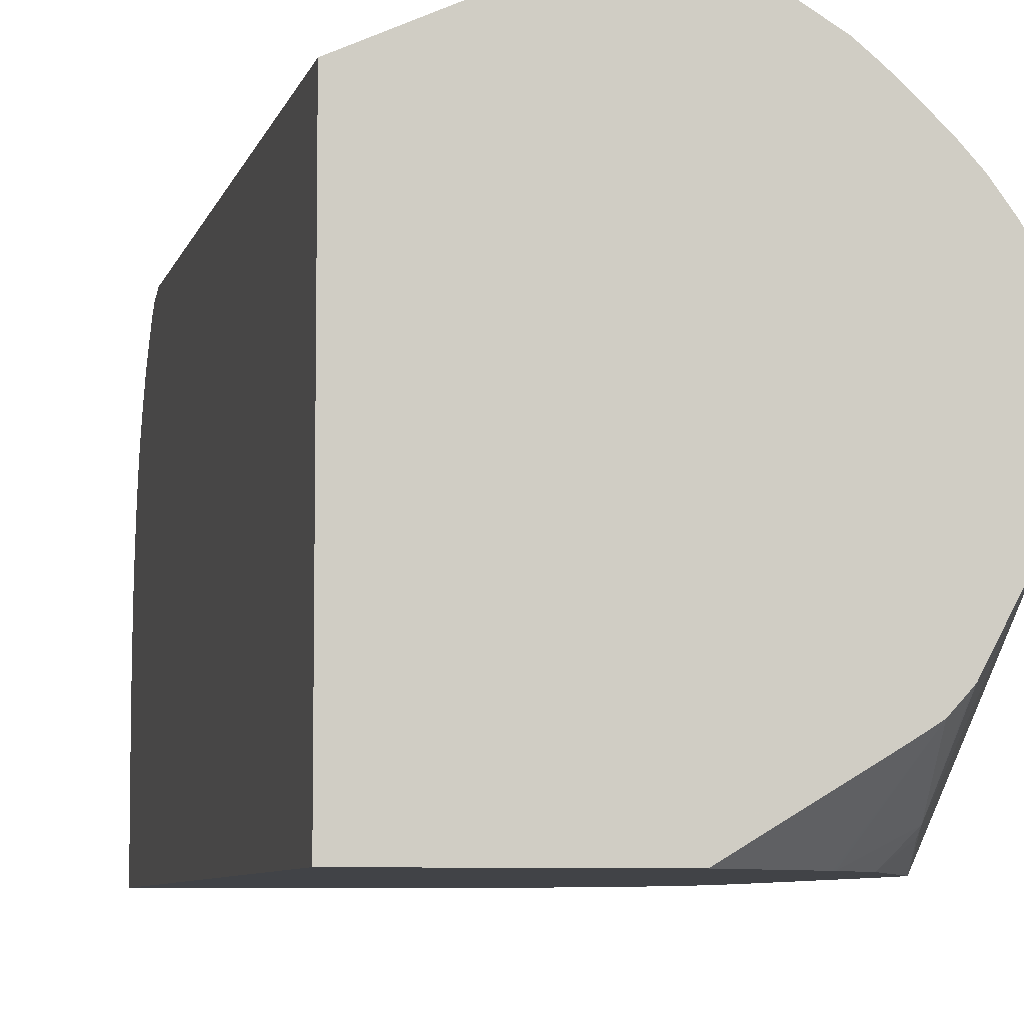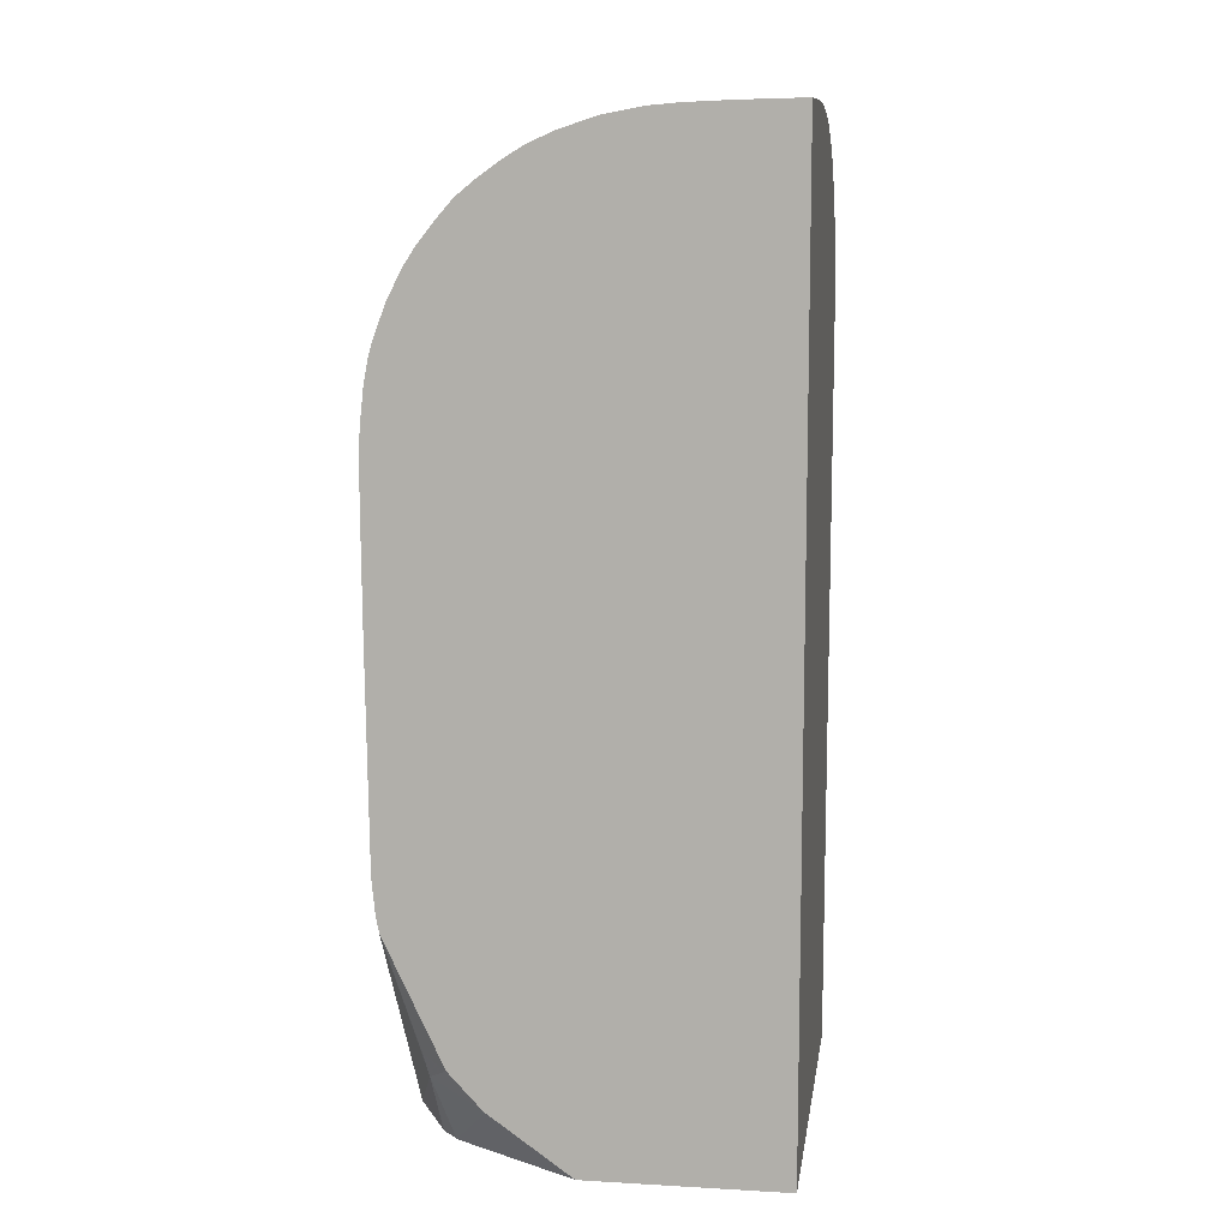
<metadata>
{"format":"obj","ext":"obj","renderer":"f3d","projection":"perspective","resolution":1024,"background":"white","views":[{"elev":-6.9,"azim":168.3,"up":"+Y"},{"elev":9.7,"azim":8.3,"up":"+Z"}]}
</metadata>
<code>
v -49.59 -0.904 -3.468
v -52.86 1.067 -3.468
v -43.55 -0.904 -3.468
v -52.09 -0.904 -1.684
v -53.4 1.409 -3.468
v -43.55 11.33 -3.468
v -43.55 -0.904 25.36
v -52.16 -0.904 -1.622
v -53.85 1.908 -3.468
v -53.79 -0.1549 -1.022
v -47.22 12.98 -3.468
v -43.55 12.18 20.29
v -43.55 0.1792 25.4
v -44.63 -0.904 25.34
v -53.16 -0.904 -0.5459
v -53.9 1.971 -3.468
v -53.95 -0.3436 -0.2882
v -54.97 -0.904 3.283
v -55.02 4.076 -3.468
v -47.47 13.01 -3.468
v -47.2 12.99 -2.806
v -46.96 13.11 14.79
v -46.95 13.12 15.89
v -46.96 13.1 16.99
v -47.82 13.3 16.99
v -47.03 13.04 18.09
v -47.16 12.98 18.75
v -43.55 12.01 21.15
v -43.55 1.405 25.44
v -45.62 -0.904 25.32
v -55.05 -0.904 3.696
v -55.21 4.706 -3.468
v -55.09 4.33 -3.468
v -47.82 13.06 -3.468
v -47.82 13.07 -2.806
v -47.82 13.32 14.79
v -47.82 13.33 15.89
v -48.92 13.35 16.99
v -47.82 13.17 18.09
v -47.82 13.01 18.85
v -47.82 12.49 20.29
v -46.72 12.04 21.15
v -43.55 11.71 21.7
v -47.82 12.85 19.4
v -43.55 2.505 25.46
v -44.52 2.505 25.44
v -44.52 1.405 25.41
v -45.72 -0.904 25.31
v -45.62 1.405 25.38
v -55.06 -0.904 3.75
v -55.39 5.806 -3.468
v -48.92 13.1 -3.468
v -48.92 13.12 -2.806
v -48.92 13.2 2.694
v -48.92 13.36 14.79
v -48.92 13.37 15.89
v -50.02 13.3 15.89
v -50.02 13.26 16.99
v -48.92 13.2 18.09
v -48.92 13.02 18.86
v -48.92 12.85 19.41
v -48.92 12.47 20.29
v -47.82 12.04 21.13
v -46.72 11.68 21.69
v -43.55 11.16 22.41
v -43.55 3.605 25.46
v -44.52 3.605 25.44
v -45.62 2.505 25.41
v -46.81 -0.904 25.27
v -46.72 1.405 25.34
v -55.16 -0.904 4.798
v -55.53 5.806 10.39
v -55.4 6.905 -3.468
v -55.17 -0.904 4.894
v -55.26 -0.904 11.49
v -55.52 4.706 13.69
v -49.96 13.03 -3.468
v -50.02 13.26 12.59
v -50.02 13.29 14.79
v -50.89 13.09 14.79
v -50.89 13.09 15.89
v -50.83 13.07 16.99
v -50.7 13.01 17.8
v -50.05 13.08 18.14
v -49.7 12.99 18.77
v -50.05 12.8 19.16
v -50.12 12.21 20.4
v -49.82 11.95 20.98
v -48.92 12.02 21.09
v -47.82 11.67 21.69
v -46.72 11.13 22.38
v -43.55 11.1 22.48
v -43.55 4.579 25.4
v -44.52 4.706 25.37
v -45.62 4.706 25.34
v -45.62 3.605 25.4
v -46.72 2.505 25.36
v -46.86 -0.904 25.27
v -47.54 1.405 25.27
v -47.42 0.305 25.26
v -47.33 -0.5392 25.25
v -55.52 6.905 10.39
v -55.56 5.806 13.69
v -55.34 7.345 -3.468
v -55.4 8.005 11.49
v -55.28 -0.904 14.79
v -55.29 -0.795 14.79
v -55.29 -0.904 15.79
v -55.52 4.706 14.79
v -50.51 12.95 -3.468
v -50.55 12.95 -2.806
v -50.57 12.96 -2.245
v -50.69 13 3.795
v -50.84 13.07 12.59
v -50.87 13.08 13.69
v -51.44 12.84 14.79
v -51.44 12.84 15.89
v -51.38 12.8 16.99
v -51.09 12.74 18.14
v -50.44 12.93 18.54
v -50.93 12.06 20.1
v -50.55 11.85 20.83
v -50.12 11.54 21.37
v -48.92 11.62 21.64
v -47.82 11.12 22.35
v -46.72 10.64 22.93
v -43.55 10.68 22.96
v -43.55 4.706 25.39
v -43.55 5.506 25.3
v -44.52 5.503 25.28
v -45.62 5.399 25.26
v -46.31 5.317 25.25
v -46.69 4.699 25.28
v -46.72 3.605 25.34
v -47.59 2.505 25.28
v -47.7 -0.904 25.2
v -48.09 1.405 25.21
v -47.97 0.305 25.2
v -47.75 -0.8621 25.2
v -55.53 6.905 11.49
v -55.41 8.005 12.59
v -55.56 5.806 14.79
v -55.54 6.905 13.69
v -55.26 8.005 -3.468
v -55.13 8.919 11.49
v -55.13 8.906 10.39
v -55.07 8.761 -0.6054
v -55.18 8.294 -3.468
v -55.29 -0.904 15.89
v -55.51 4.706 15.89
v -51.12 12.66 -3.468
v -51.26 12.75 4.894
v -52.21 12.29 14.79
v -52.22 12.29 15.89
v -52 12.12 -3.468
v -52.01 12.12 -2.806
v -52.08 12.18 2.694
v -52.19 12.25 16.99
v -52.06 12.15 18.09
v -51.87 12.01 19
v -51.23 12.27 19.3
v -51.67 11.85 19.74
v -51.23 11.7 20.4
v -51.8 10.87 20.97
v -51.04 11.06 21.36
v -50.63 10.79 21.98
v -50.02 10.92 22.11
v -48.92 11.07 22.27
v -47.82 10.6 22.9
v -46.72 10.09 23.41
v -45.62 10.1 23.43
v -43.55 10.12 23.45
v -43.55 5.598 25.29
v -43.55 6.084 25.22
v -45.62 5.95 25.19
v -47.04 5.063 25.23
v -46.69 5.732 25.18
v -47.37 4.329 25.25
v -47.5 3.605 25.27
v -48.14 2.505 25.21
v -47.75 -0.904 25.19
v -48.92 1.405 25.03
v -48.92 -0.795 24.97
v -48.92 -0.904 24.97
v -55.14 8.924 12.59
v -55.41 8.005 13.69
v -55.54 6.905 14.79
v -55.55 5.806 15.89
v -54.87 9.468 11.49
v -54.87 9.457 10.39
v -55.07 8.748 -1.707
v -55.05 8.722 -3.468
v -55.25 -0.904 16.88
v -55.25 -0.904 16.99
v -55.47 4.706 16.99
v -55.51 5.806 16.99
v -51.48 12.44 -3.468
v -52.76 11.84 14.79
v -52.77 11.85 15.89
v -52.74 11.83 16.99
v -52.55 11.66 -3.468
v -52.56 11.67 -2.806
v -52.61 11.72 18.09
v -52.23 11.57 19.3
v -52.82 10.8 19.81
v -52.19 11.07 20.23
v -52.54 10.53 20.55
v -52.9 9.794 20.98
v -52.16 10.15 21.34
v -51.79 9.767 22.03
v -51.36 10.5 21.7
v -51.04 10.16 22.21
v -50.46 9.576 22.99
v -50.06 10.18 22.7
v -49.73 9.797 23.15
v -48.92 10.5 22.82
v -47.82 10.06 23.37
v -46.72 9.363 23.96
v -45.62 9.388 23.97
v -43.55 9.419 24
v -43.55 10.04 23.51
v -43.55 6.147 25.21
v -45.62 6.905 25
v -46.72 6.905 24.97
v -47.82 5.806 25.07
v -47.77 4.699 25.18
v -48.05 3.605 25.2
v -48.92 3.605 25.03
v -48.92 2.505 25.04
v -50.02 1.405 24.67
v -50.02 -0.904 24.61
v -55.14 8.93 13.69
v -54.88 9.475 12.59
v -55.41 8.005 14.79
v -55.14 8.929 14.79
v -55.53 6.905 15.89
v -55.5 6.905 16.99
v -54.32 10.19 11.49
v -54.32 10.18 10.39
v -54.22 10.05 -1.707
v -54.77 9.298 -1.707
v -54.74 9.271 -3.468
v -55.14 -0.904 17.99
v -55.13 -0.904 18.09
v -55.34 4.706 18.09
v -55.38 5.806 18.09
v -53.17 11.13 -1.707
v -53.85 10.73 10.39
v -53.88 10.76 15.12
v -53.32 11.31 15.89
v -53.87 10.76 16.46
v -53.41 11.17 16.89
v -53.84 10.72 17.19
v -53.19 11.17 18.09
v -53.14 11.11 -3.468
v -53.15 11.12 -2.806
v -52.98 10.95 19.19
v -53.88 9.671 19.76
v -53.23 10.1 20.15
v -53.53 10.38 19.19
v -53.63 9.316 20.5
v -53.89 8.582 20.87
v -53.23 8.978 21.29
v -52.83 8.639 22
v -52.52 9.373 21.72
v -52.18 9.046 22.23
v -51.62 8.491 23.01
v -51.2 9.168 22.83
v -50.89 8.842 23.21
v -50.06 9.168 23.39
v -49.24 8.416 24.08
v -48.89 9.032 23.85
v -48.92 9.947 23.27
v -47.82 9.272 23.92
v -46.72 8.813 24.28
v -45.62 8.839 24.29
v -44.52 8.855 24.31
v -43.55 8.868 24.31
v -43.55 6.905 25.04
v -45.62 8.005 24.66
v -46.72 8.005 24.63
v -47.82 6.905 24.88
v -48.92 5.806 24.87
v -48.92 4.706 24.98
v -50.02 4.706 24.63
v -50.02 3.605 24.68
v -50.02 2.505 24.69
v -50.1 -0.904 24.57
v -50.85 1.405 24.3
v -50.79 -0.904 24.27
v -54.88 9.479 14.79
v -54.88 9.481 13.69
v -55.39 8.005 15.89
v -55.13 8.906 15.89
v -54.87 9.456 15.89
v -55.36 6.905 18.09
v -55.34 8.005 16.99
v -54.24 10.31 14.77
v -53.72 10.6 -1.707
v -54.19 10.02 -3.468
v -54.52 9.573 -3.468
v -55.01 -0.904 18.78
v -55.11 4.706 19.08
v -55.12 5.806 19.13
v -53.88 10.76 15.89
v -54.21 10.29 16.89
v -54.33 10.2 15.89
v -54.2 10.07 18.09
v -53.74 10.62 18.09
v -53.69 10.57 -3.468
v -53.7 10.58 -2.806
v -54.01 9.829 19.19
v -54.56 9 19.09
v -54.03 9.011 20.19
v -53.98 8.005 21
v -53.53 8.005 21.55
v -54.98 8.562 18.65
v -54.4 8.005 20.29
v -52.98 8.005 22.15
v -52.22 8.076 22.75
v -51.85 7.757 23.17
v -51.2 8.076 23.41
v -50.06 8.031 23.96
v -49.72 7.682 24.23
v -48.89 8.031 24.32
v -48.5 8.617 24.18
v -47.82 8.723 24.23
v -43.55 8.005 24.7
v -47.82 8.005 24.54
v -48.92 6.905 24.68
v -50.06 6.906 24.33
v -50.02 5.806 24.54
v -50.74 5.806 24.24
v -50.83 4.706 24.28
v -50.87 3.605 24.3
v -50.87 2.505 24.31
v -51.42 2.505 23.99
v -51.4 1.405 23.98
v -50.85 -0.904 24.24
v -55.1 8.842 16.99
v -54.84 9.391 16.99
v -55.11 6.905 19.07
v -55.04 8.005 18.83
v -55.2 8.005 18.09
v -55.03 8.681 18.09
v -54.87 -0.904 19.27
v -54.89 1.405 19.46
v -54.91 2.505 19.52
v -54.94 4.706 19.64
v -54.95 5.806 19.68
v -54.75 9.23 18.09
v -54.1 6.905 21.19
v -53.7 6.905 21.73
v -54.84 8.005 19.38
v -54.61 6.905 20.29
v -53.15 6.905 22.33
v -52.57 6.905 22.88
v -52.02 6.905 23.29
v -51.06 6.906 23.88
v -50.46 7.274 24.1
v -50.65 6.54 24.19
v -51.29 5.806 23.93
v -51.38 4.706 23.97
v -51.42 3.605 23.99
v -52.21 3.605 23.45
v -52.19 2.505 23.44
v -51.34 -0.904 23.94
v -52.17 1.405 23.43
v -52.12 -0.795 23.39
v -54.93 6.905 19.62
v -54.85 -0.904 19.32
v -54.86 -0.795 19.33
v -54.53 -0.904 20.19
v -54.49 -0.904 20.29
v -54.56 1.405 20.29
v -54.66 4.706 20.29
v -54.67 5.806 20.29
v -54.14 5.806 21.27
v -53.78 5.806 21.82
v -53.23 5.806 22.43
v -52.69 5.806 22.97
v -52.14 5.806 23.38
v -52.19 4.706 23.43
v -52.74 4.706 23.02
v -52.76 3.605 23.03
v -52.74 2.505 23.01
v -52.11 -0.904 23.39
v -52.72 1.405 22.99
v -52.69 0.305 22.97
v -52.66 -0.904 22.94
v -54.06 -0.904 21.14
v -54.06 -0.795 21.15
v -54.09 1.405 21.2
v -54.12 3.605 21.27
v -54.14 4.706 21.29
v -53.8 4.706 21.84
v -53.25 4.706 22.47
v -53.24 3.605 22.48
v -53.22 2.505 22.47
v -53.2 1.405 22.44
v -53.15 -0.904 22.39
v -52.71 -0.904 22.88
v -53.74 -0.904 21.64
v -53.79 3.605 21.82
v -53.21 -0.904 22.32
v -53.7 -0.904 21.69
f 1 2 5
f 1 5 9
f 1 9 16
f 1 16 19
f 1 19 33
f 1 33 32
f 1 32 51
f 1 51 73
f 1 73 104
f 1 104 144
f 1 144 148
f 1 148 192
f 1 192 242
f 1 242 301
f 1 301 300
f 1 300 310
f 1 310 255
f 1 255 201
f 1 201 155
f 1 155 197
f 1 197 151
f 1 151 110
f 1 110 77
f 1 77 52
f 1 52 34
f 1 34 20
f 1 20 11
f 1 11 6
f 1 6 3
f 1 3 7
f 1 7 14
f 1 14 30
f 1 30 48
f 1 48 69
f 1 69 98
f 1 98 136
f 1 136 181
f 1 181 184
f 1 184 231
f 1 231 288
f 1 288 290
f 1 290 339
f 1 339 367
f 1 367 387
f 1 387 390
f 1 390 402
f 1 402 401
f 1 401 405
f 1 405 406
f 1 406 403
f 1 403 391
f 1 391 374
f 1 374 373
f 1 373 371
f 1 371 346
f 1 346 302
f 1 302 244
f 1 244 243
f 1 243 194
f 1 194 193
f 1 193 149
f 1 149 108
f 1 108 106
f 1 106 75
f 1 75 74
f 1 74 71
f 1 71 50
f 1 50 31
f 1 31 18
f 1 18 15
f 1 15 8
f 1 8 4
f 1 4 2
f 2 4 5
f 3 6 12
f 3 12 28
f 3 28 43
f 3 43 65
f 3 65 92
f 3 92 127
f 3 127 172
f 3 172 221
f 3 221 220
f 3 220 278
f 3 278 328
f 3 328 279
f 3 279 222
f 3 222 174
f 3 174 173
f 3 173 129
f 3 129 128
f 3 128 93
f 3 93 66
f 3 66 45
f 3 45 29
f 3 29 13
f 3 13 7
f 4 8 5
f 5 8 10
f 5 10 9
f 6 11 12
f 7 13 14
f 8 15 10
f 9 10 16
f 10 15 17
f 10 17 18
f 10 18 19
f 10 19 16
f 11 20 21
f 11 21 12
f 12 22 23
f 12 23 24
f 12 24 25
f 12 25 26
f 12 26 27
f 12 27 28
f 12 21 22
f 13 29 14
f 14 29 30
f 15 18 17
f 18 31 32
f 18 32 33
f 18 33 19
f 20 34 35
f 20 35 21
f 21 35 36
f 21 36 22
f 22 36 37
f 22 37 23
f 23 37 24
f 24 37 25
f 25 37 56
f 25 56 38
f 25 38 39
f 25 39 27
f 25 27 26
f 27 39 40
f 27 40 28
f 28 41 42
f 28 42 43
f 28 40 44
f 28 44 41
f 29 45 46
f 29 46 47
f 29 47 30
f 30 47 49
f 30 49 48
f 31 50 32
f 32 50 51
f 34 52 35
f 35 52 53
f 35 53 54
f 35 54 36
f 36 55 56
f 36 56 37
f 36 54 55
f 38 56 57
f 38 57 58
f 38 58 59
f 38 59 39
f 39 59 40
f 40 59 60
f 40 60 44
f 41 61 62
f 41 62 63
f 41 63 42
f 41 44 61
f 42 63 43
f 43 63 64
f 43 64 65
f 44 60 61
f 45 66 67
f 45 67 46
f 46 67 68
f 46 68 49
f 46 49 47
f 48 49 69
f 49 68 70
f 49 70 69
f 50 71 51
f 51 72 73
f 51 71 74
f 51 74 75
f 51 75 76
f 51 76 72
f 52 77 53
f 53 77 78
f 53 78 54
f 54 78 55
f 55 78 79
f 55 79 56
f 56 79 57
f 57 79 80
f 57 80 81
f 57 81 58
f 58 82 83
f 58 83 84
f 58 84 59
f 58 81 82
f 59 84 85
f 59 85 60
f 60 85 61
f 61 85 86
f 61 86 62
f 62 87 88
f 62 88 89
f 62 89 63
f 62 86 87
f 63 89 90
f 63 90 64
f 64 90 91
f 64 91 65
f 65 91 92
f 66 93 67
f 67 93 94
f 67 94 95
f 67 95 96
f 67 96 68
f 68 96 97
f 68 97 70
f 69 70 98
f 70 97 99
f 70 99 100
f 70 100 101
f 70 101 98
f 72 102 73
f 72 76 103
f 72 103 102
f 73 102 105
f 73 105 104
f 75 106 107
f 75 107 76
f 76 107 108
f 76 108 109
f 76 109 103
f 77 110 111
f 77 111 78
f 78 111 112
f 78 112 79
f 79 112 113
f 79 113 114
f 79 114 115
f 79 115 80
f 80 115 116
f 80 116 81
f 81 116 117
f 81 117 82
f 82 118 83
f 82 117 118
f 83 118 119
f 83 119 120
f 83 120 84
f 84 120 85
f 85 120 86
f 86 121 87
f 86 120 121
f 87 122 88
f 87 121 122
f 88 122 123
f 88 123 124
f 88 124 89
f 89 124 90
f 90 124 125
f 90 125 91
f 91 125 126
f 91 126 127
f 91 127 92
f 93 128 94
f 94 128 129
f 94 129 130
f 94 130 131
f 94 131 95
f 95 131 132
f 95 132 133
f 95 133 96
f 96 133 134
f 96 134 97
f 97 134 135
f 97 135 99
f 98 101 136
f 99 135 137
f 99 137 138
f 99 138 139
f 99 139 100
f 100 139 101
f 101 139 136
f 102 103 140
f 102 140 141
f 102 141 105
f 103 109 142
f 103 142 143
f 103 143 140
f 104 105 144
f 105 141 145
f 105 145 146
f 105 146 147
f 105 147 148
f 105 148 144
f 106 108 107
f 108 149 109
f 109 149 150
f 109 150 142
f 110 151 111
f 111 151 112
f 112 151 152
f 112 152 116
f 112 116 113
f 113 116 114
f 114 116 115
f 116 153 154
f 116 154 117
f 116 152 155
f 116 155 156
f 116 156 157
f 116 157 153
f 117 154 158
f 117 158 118
f 118 158 159
f 118 159 119
f 119 159 160
f 119 160 161
f 119 161 120
f 120 161 121
f 121 161 162
f 121 162 122
f 122 162 163
f 122 163 164
f 122 164 165
f 122 165 166
f 122 166 167
f 122 167 123
f 123 167 168
f 123 168 124
f 124 168 125
f 125 168 169
f 125 169 126
f 126 169 170
f 126 170 127
f 127 170 171
f 127 171 172
f 129 173 130
f 130 173 174
f 130 174 175
f 130 175 131
f 131 175 132
f 132 176 133
f 132 175 177
f 132 177 176
f 133 176 178
f 133 178 134
f 134 178 179
f 134 179 135
f 135 179 227
f 135 227 180
f 135 180 137
f 136 139 181
f 137 180 182
f 137 182 183
f 137 183 184
f 137 184 138
f 138 184 139
f 139 184 181
f 140 143 141
f 141 185 145
f 141 143 186
f 141 186 185
f 142 187 143
f 142 150 188
f 142 188 187
f 143 187 186
f 145 185 189
f 145 189 190
f 145 190 146
f 146 190 147
f 147 190 191
f 147 191 148
f 148 191 192
f 149 193 150
f 150 193 194
f 150 194 195
f 150 195 196
f 150 196 188
f 151 197 152
f 152 197 155
f 153 198 199
f 153 199 154
f 153 157 198
f 154 199 200
f 154 200 158
f 155 201 202
f 155 202 156
f 156 202 157
f 157 202 198
f 158 200 159
f 159 203 160
f 159 200 203
f 160 203 204
f 160 204 162
f 160 162 161
f 162 204 205
f 162 205 206
f 162 206 164
f 162 164 163
f 164 206 207
f 164 207 208
f 164 208 209
f 164 209 210
f 164 210 211
f 164 211 166
f 164 166 165
f 166 210 212
f 166 212 213
f 166 213 214
f 166 214 167
f 166 211 210
f 167 214 215
f 167 215 216
f 167 216 168
f 168 216 169
f 169 216 217
f 169 217 170
f 170 217 218
f 170 218 219
f 170 219 220
f 170 220 171
f 171 220 221
f 171 221 172
f 174 222 175
f 175 222 223
f 175 223 224
f 175 224 177
f 176 177 225
f 176 225 226
f 176 226 178
f 177 224 225
f 178 226 227
f 178 227 179
f 180 227 228
f 180 228 229
f 180 229 182
f 182 230 183
f 182 229 287
f 182 287 230
f 183 230 184
f 184 230 231
f 185 186 232
f 185 232 292
f 185 292 233
f 185 233 189
f 186 187 234
f 186 234 235
f 186 235 232
f 187 188 236
f 187 236 234
f 188 196 237
f 188 237 236
f 189 233 238
f 189 238 239
f 189 239 190
f 190 239 240
f 190 240 241
f 190 241 192
f 190 192 191
f 192 241 242
f 194 243 195
f 195 243 244
f 195 244 245
f 195 245 196
f 196 245 246
f 196 246 237
f 198 202 247
f 198 247 248
f 198 248 199
f 199 249 250
f 199 250 251
f 199 251 200
f 199 248 249
f 200 251 252
f 200 252 253
f 200 253 254
f 200 254 203
f 201 255 256
f 201 256 202
f 202 256 247
f 203 254 257
f 203 257 204
f 204 257 205
f 205 258 259
f 205 259 207
f 205 207 206
f 205 257 260
f 205 260 258
f 207 259 208
f 208 259 258
f 208 258 261
f 208 261 262
f 208 262 263
f 208 263 264
f 208 264 265
f 208 265 209
f 209 265 210
f 210 265 264
f 210 264 266
f 210 266 267
f 210 267 268
f 210 268 213
f 210 213 212
f 213 269 270
f 213 270 215
f 213 215 214
f 213 268 269
f 215 270 271
f 215 271 272
f 215 272 273
f 215 273 216
f 216 273 217
f 217 273 274
f 217 274 218
f 218 274 275
f 218 275 219
f 219 275 276
f 219 276 220
f 220 276 277
f 220 277 278
f 222 279 223
f 223 280 281
f 223 281 224
f 223 279 280
f 224 281 282
f 224 282 225
f 225 282 283
f 225 283 284
f 225 284 226
f 226 284 227
f 227 284 228
f 228 284 285
f 228 285 286
f 228 286 229
f 229 286 287
f 230 288 231
f 230 287 289
f 230 289 290
f 230 290 288
f 232 235 291
f 232 291 292
f 233 292 238
f 234 236 293
f 234 293 235
f 235 293 294
f 235 294 295
f 235 295 291
f 236 237 293
f 237 246 296
f 237 296 344
f 237 344 297
f 237 297 293
f 238 292 298
f 238 298 249
f 238 249 239
f 239 249 248
f 239 248 240
f 240 299 300
f 240 300 301
f 240 301 241
f 240 248 299
f 241 301 242
f 244 302 245
f 245 302 246
f 246 302 303
f 246 303 304
f 246 304 296
f 247 256 299
f 247 299 248
f 249 298 305
f 249 305 250
f 250 305 251
f 251 306 253
f 251 253 252
f 251 305 307
f 251 307 306
f 253 306 308
f 253 308 309
f 253 309 254
f 254 309 257
f 255 310 311
f 255 311 256
f 256 311 299
f 257 309 260
f 258 260 312
f 258 312 313
f 258 313 314
f 258 314 262
f 258 262 261
f 260 309 312
f 262 315 316
f 262 316 264
f 262 264 263
f 262 314 317
f 262 317 318
f 262 318 315
f 264 319 320
f 264 320 267
f 264 267 266
f 264 316 319
f 267 321 322
f 267 322 269
f 267 269 268
f 267 320 321
f 269 322 323
f 269 323 270
f 270 323 271
f 271 324 325
f 271 325 326
f 271 326 272
f 271 323 324
f 272 326 274
f 272 274 273
f 274 326 327
f 274 327 275
f 275 327 281
f 275 281 280
f 275 280 276
f 276 280 277
f 277 280 328
f 277 328 278
f 279 328 280
f 281 329 282
f 281 327 329
f 282 329 330
f 282 330 283
f 283 330 331
f 283 331 332
f 283 332 284
f 284 332 285
f 285 332 333
f 285 333 334
f 285 334 286
f 286 334 335
f 286 335 336
f 286 336 287
f 287 336 289
f 289 337 338
f 289 338 339
f 289 339 290
f 289 336 337
f 291 295 307
f 291 307 292
f 292 307 298
f 293 297 294
f 294 297 340
f 294 340 341
f 294 341 295
f 295 341 306
f 295 306 307
f 296 304 342
f 296 342 343
f 296 343 344
f 297 344 345
f 297 345 340
f 298 307 305
f 299 311 300
f 300 311 310
f 302 346 303
f 303 346 347
f 303 347 348
f 303 348 349
f 303 349 304
f 304 349 350
f 304 350 342
f 306 341 308
f 308 341 351
f 308 351 312
f 308 312 309
f 312 351 313
f 313 351 317
f 313 317 314
f 315 318 352
f 315 352 353
f 315 353 316
f 316 353 319
f 317 351 345
f 317 345 344
f 317 344 343
f 317 343 354
f 317 354 318
f 318 355 352
f 318 354 355
f 319 356 357
f 319 357 321
f 319 321 320
f 319 353 356
f 321 358 359
f 321 359 360
f 321 360 322
f 321 357 358
f 322 360 323
f 323 360 324
f 324 360 331
f 324 331 330
f 324 330 325
f 325 330 329
f 325 329 326
f 326 329 327
f 331 360 361
f 331 361 332
f 332 361 333
f 333 361 362
f 333 362 363
f 333 363 334
f 334 363 335
f 335 363 364
f 335 364 336
f 336 364 337
f 337 364 365
f 337 365 366
f 337 366 338
f 338 367 339
f 338 366 368
f 338 368 369
f 338 369 367
f 340 345 341
f 341 345 351
f 342 350 370
f 342 370 343
f 343 370 354
f 346 371 372
f 346 372 347
f 347 372 373
f 347 373 374
f 347 374 348
f 348 374 349
f 349 374 375
f 349 375 376
f 349 376 350
f 350 376 377
f 350 377 370
f 352 378 379
f 352 379 353
f 352 355 378
f 353 379 380
f 353 380 356
f 354 370 355
f 355 377 378
f 355 370 377
f 356 380 381
f 356 381 357
f 357 381 358
f 358 381 382
f 358 382 362
f 358 362 359
f 359 362 361
f 359 361 360
f 362 382 363
f 363 382 383
f 363 383 364
f 364 383 365
f 365 383 384
f 365 384 385
f 365 385 366
f 366 385 386
f 366 386 368
f 367 369 387
f 368 386 388
f 368 388 369
f 369 388 389
f 369 389 390
f 369 390 387
f 371 373 372
f 374 391 392
f 374 392 375
f 375 392 393
f 375 393 394
f 375 394 376
f 376 394 395
f 376 395 377
f 377 395 378
f 378 395 396
f 378 396 379
f 379 396 397
f 379 397 380
f 380 397 384
f 380 384 381
f 381 384 383
f 381 383 382
f 384 397 385
f 385 397 398
f 385 398 386
f 386 398 399
f 386 399 388
f 388 399 400
f 388 400 401
f 388 401 389
f 389 401 402
f 389 402 390
f 391 403 392
f 392 403 404
f 392 404 394
f 392 394 393
f 394 404 395
f 395 404 396
f 396 398 397
f 396 404 398
f 398 404 399
f 399 404 400
f 400 404 401
f 401 404 405
f 403 406 404
f 404 406 405

</code>
